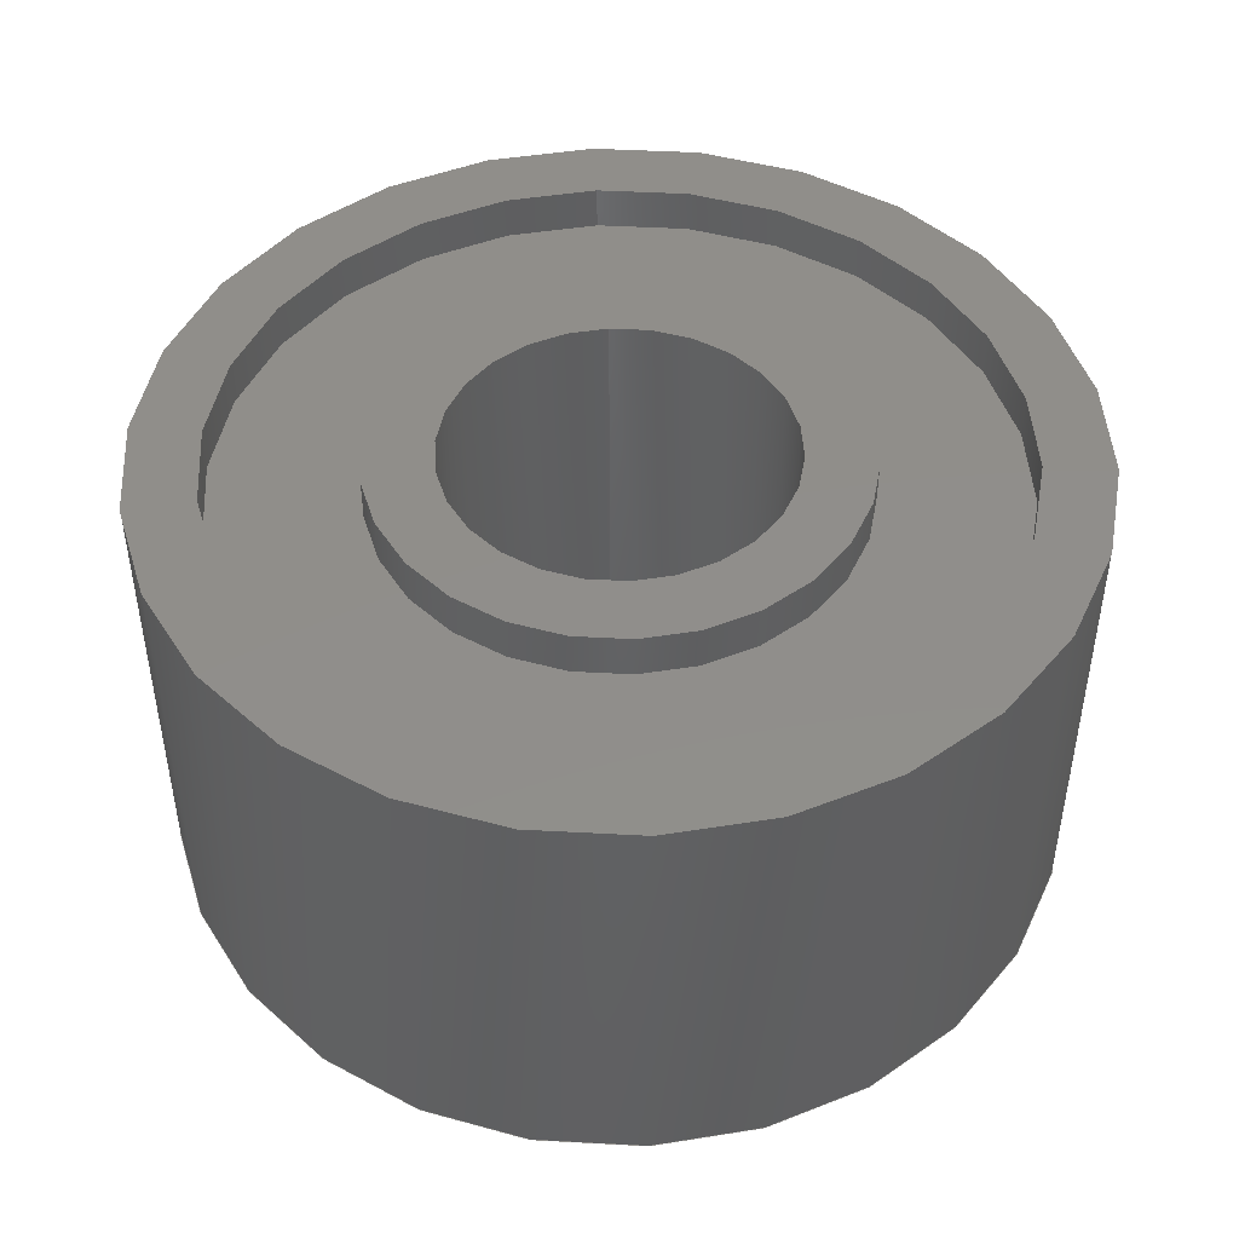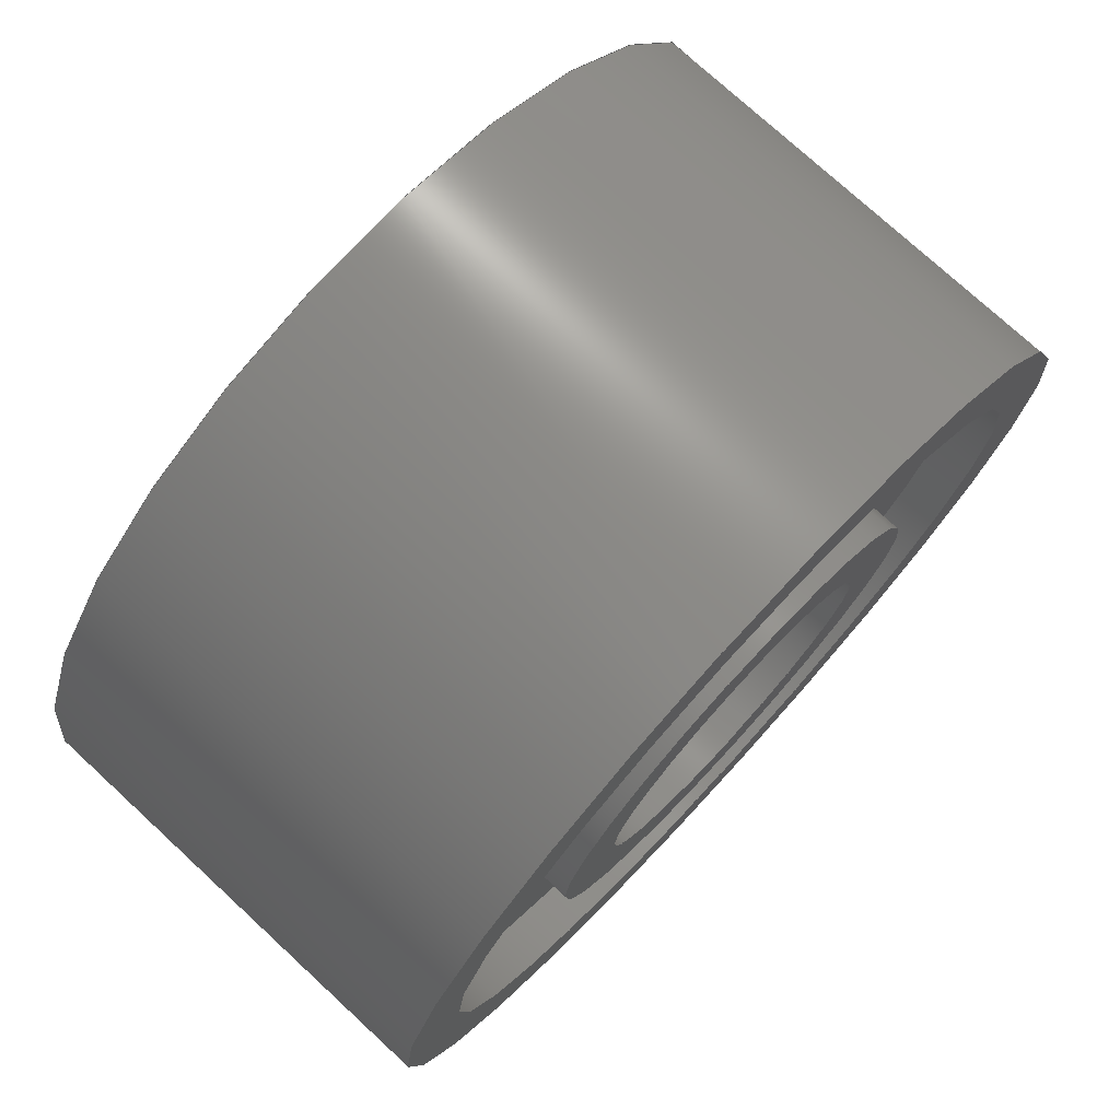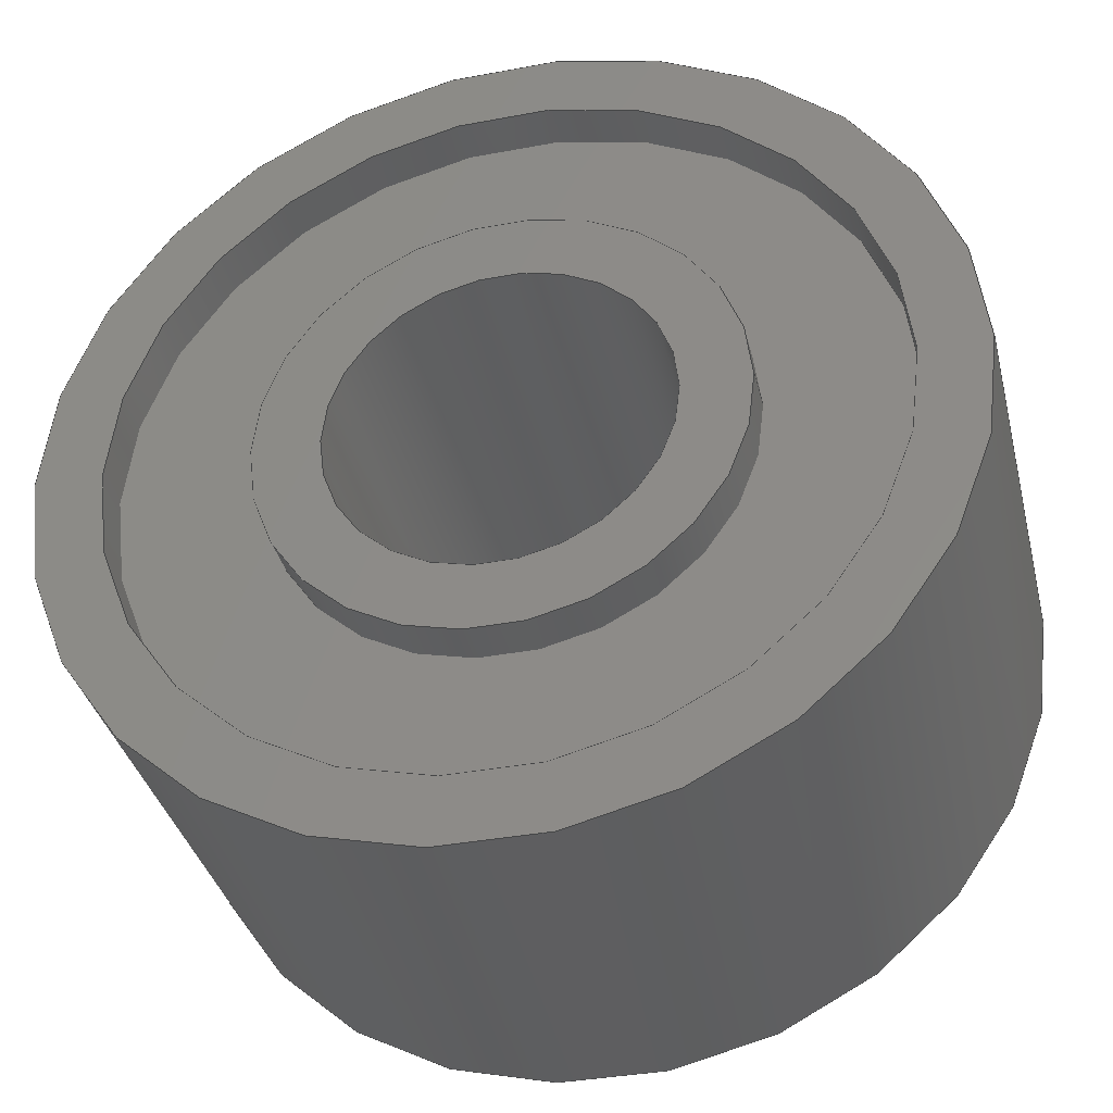
<metadata>
{"format":"step","ext":"step","renderer":"f3d","projection":"perspective","resolution":1024,"background":"white","views":[{"elev":46.5,"azim":86.6,"up":"+Z"},{"elev":75.3,"azim":-47.3,"up":"+Y"},{"elev":-36.5,"azim":-166.3,"up":"+Y"}]}
</metadata>
<code>
ISO-10303-21;
DATA;
#1=MECHANICAL_DESIGN_GEOMETRIC_PRESENTATION_REPRESENTATION('',(#10,#11,
#12),#318);
#2=ITEM_DEFINED_TRANSFORMATION($,$,#182,#207);
#3=(
REPRESENTATION_RELATIONSHIP($,$,#329,#328)
REPRESENTATION_RELATIONSHIP_WITH_TRANSFORMATION(#2)
SHAPE_REPRESENTATION_RELATIONSHIP()
);
#4=CONTEXT_DEPENDENT_SHAPE_REPRESENTATION(#3,#327);
#5=NEXT_ASSEMBLY_USAGE_OCCURRENCE('\X2\30B330F330DD30FC30CD30F330C8\X0\1
:1','\X2\30B330F330DD30FC30CD30F330C8\X0\1:1',
'\X2\30B330F330DD30FC30CD30F330C8\X0\1:1',#331,#332,
'\X2\30B330F330DD30FC30CD30F330C8\X0\1:1');
#6=SHAPE_REPRESENTATION_RELATIONSHIP('SRR','None',#329,#8);
#7=SHAPE_REPRESENTATION_RELATIONSHIP('SRR','None',#328,#9);
#8=ADVANCED_BREP_SHAPE_REPRESENTATION('',(#13),#317);
#9=ADVANCED_BREP_SHAPE_REPRESENTATION('',(#14,#15),#316);
#10=STYLED_ITEM('',(#343),#13);
#11=STYLED_ITEM('',(#343),#14);
#12=STYLED_ITEM('',(#343),#15);
#13=MANIFOLD_SOLID_BREP('\X2\30DC30C730A3\X0\1',#166);
#14=MANIFOLD_SOLID_BREP('\X2\30DC30C730A3\X0\1',#167);
#15=MANIFOLD_SOLID_BREP('\X2\30DC30C730A3\X0\2',#168);
#16=FACE_BOUND('',#43,.T.);
#17=FACE_BOUND('',#45,.T.);
#18=FACE_BOUND('',#49,.T.);
#19=FACE_BOUND('',#51,.T.);
#20=FACE_BOUND('',#55,.T.);
#21=FACE_BOUND('',#57,.T.);
#22=PLANE('',#189);
#23=PLANE('',#190);
#24=PLANE('',#197);
#25=PLANE('',#198);
#26=PLANE('',#205);
#27=PLANE('',#206);
#28=FACE_OUTER_BOUND('',#40,.T.);
#29=FACE_OUTER_BOUND('',#41,.T.);
#30=FACE_OUTER_BOUND('',#42,.T.);
#31=FACE_OUTER_BOUND('',#44,.T.);
#32=FACE_OUTER_BOUND('',#46,.T.);
#33=FACE_OUTER_BOUND('',#47,.T.);
#34=FACE_OUTER_BOUND('',#48,.T.);
#35=FACE_OUTER_BOUND('',#50,.T.);
#36=FACE_OUTER_BOUND('',#52,.T.);
#37=FACE_OUTER_BOUND('',#53,.T.);
#38=FACE_OUTER_BOUND('',#54,.T.);
#39=FACE_OUTER_BOUND('',#56,.T.);
#40=EDGE_LOOP('',(#112,#113,#114,#115));
#41=EDGE_LOOP('',(#116,#117,#118,#119));
#42=EDGE_LOOP('',(#120));
#43=EDGE_LOOP('',(#121));
#44=EDGE_LOOP('',(#122));
#45=EDGE_LOOP('',(#123));
#46=EDGE_LOOP('',(#124,#125,#126,#127));
#47=EDGE_LOOP('',(#128,#129,#130,#131));
#48=EDGE_LOOP('',(#132));
#49=EDGE_LOOP('',(#133));
#50=EDGE_LOOP('',(#134));
#51=EDGE_LOOP('',(#135));
#52=EDGE_LOOP('',(#136,#137,#138,#139));
#53=EDGE_LOOP('',(#140,#141,#142,#143));
#54=EDGE_LOOP('',(#144));
#55=EDGE_LOOP('',(#145));
#56=EDGE_LOOP('',(#146));
#57=EDGE_LOOP('',(#147));
#58=LINE('',#274,#64);
#59=LINE('',#280,#65);
#60=LINE('',#288,#66);
#61=LINE('',#294,#67);
#62=LINE('',#302,#68);
#63=LINE('',#308,#69);
#64=VECTOR('',#216,0.75);
#65=VECTOR('',#223,1.05);
#66=VECTOR('',#234,1.7);
#67=VECTOR('',#241,2);
#68=VECTOR('',#252,1.05);
#69=VECTOR('',#259,1.7);
#70=CIRCLE('',#184,0.75);
#71=CIRCLE('',#185,0.75);
#72=CIRCLE('',#187,1.05);
#73=CIRCLE('',#188,1.05);
#74=CIRCLE('',#192,1.7);
#75=CIRCLE('',#193,1.7);
#76=CIRCLE('',#195,2);
#77=CIRCLE('',#196,2);
#78=CIRCLE('',#200,1.05);
#79=CIRCLE('',#201,1.05);
#80=CIRCLE('',#203,1.7);
#81=CIRCLE('',#204,1.7);
#82=VERTEX_POINT('',#271);
#83=VERTEX_POINT('',#273);
#84=VERTEX_POINT('',#277);
#85=VERTEX_POINT('',#279);
#86=VERTEX_POINT('',#285);
#87=VERTEX_POINT('',#287);
#88=VERTEX_POINT('',#291);
#89=VERTEX_POINT('',#293);
#90=VERTEX_POINT('',#299);
#91=VERTEX_POINT('',#301);
#92=VERTEX_POINT('',#305);
#93=VERTEX_POINT('',#307);
#94=EDGE_CURVE('',#82,#82,#70,.T.);
#95=EDGE_CURVE('',#82,#83,#58,.T.);
#96=EDGE_CURVE('',#83,#83,#71,.T.);
#97=EDGE_CURVE('',#84,#84,#72,.T.);
#98=EDGE_CURVE('',#84,#85,#59,.T.);
#99=EDGE_CURVE('',#85,#85,#73,.T.);
#100=EDGE_CURVE('',#86,#86,#74,.T.);
#101=EDGE_CURVE('',#86,#87,#60,.T.);
#102=EDGE_CURVE('',#87,#87,#75,.T.);
#103=EDGE_CURVE('',#88,#88,#76,.T.);
#104=EDGE_CURVE('',#88,#89,#61,.T.);
#105=EDGE_CURVE('',#89,#89,#77,.T.);
#106=EDGE_CURVE('',#90,#90,#78,.T.);
#107=EDGE_CURVE('',#90,#91,#62,.T.);
#108=EDGE_CURVE('',#91,#91,#79,.T.);
#109=EDGE_CURVE('',#92,#92,#80,.T.);
#110=EDGE_CURVE('',#92,#93,#63,.T.);
#111=EDGE_CURVE('',#93,#93,#81,.T.);
#112=ORIENTED_EDGE('',*,*,#94,.F.);
#113=ORIENTED_EDGE('',*,*,#95,.T.);
#114=ORIENTED_EDGE('',*,*,#96,.T.);
#115=ORIENTED_EDGE('',*,*,#95,.F.);
#116=ORIENTED_EDGE('',*,*,#97,.F.);
#117=ORIENTED_EDGE('',*,*,#98,.T.);
#118=ORIENTED_EDGE('',*,*,#99,.T.);
#119=ORIENTED_EDGE('',*,*,#98,.F.);
#120=ORIENTED_EDGE('',*,*,#97,.T.);
#121=ORIENTED_EDGE('',*,*,#94,.T.);
#122=ORIENTED_EDGE('',*,*,#99,.F.);
#123=ORIENTED_EDGE('',*,*,#96,.F.);
#124=ORIENTED_EDGE('',*,*,#100,.F.);
#125=ORIENTED_EDGE('',*,*,#101,.T.);
#126=ORIENTED_EDGE('',*,*,#102,.T.);
#127=ORIENTED_EDGE('',*,*,#101,.F.);
#128=ORIENTED_EDGE('',*,*,#103,.F.);
#129=ORIENTED_EDGE('',*,*,#104,.T.);
#130=ORIENTED_EDGE('',*,*,#105,.T.);
#131=ORIENTED_EDGE('',*,*,#104,.F.);
#132=ORIENTED_EDGE('',*,*,#103,.T.);
#133=ORIENTED_EDGE('',*,*,#100,.T.);
#134=ORIENTED_EDGE('',*,*,#105,.F.);
#135=ORIENTED_EDGE('',*,*,#102,.F.);
#136=ORIENTED_EDGE('',*,*,#106,.F.);
#137=ORIENTED_EDGE('',*,*,#107,.T.);
#138=ORIENTED_EDGE('',*,*,#108,.T.);
#139=ORIENTED_EDGE('',*,*,#107,.F.);
#140=ORIENTED_EDGE('',*,*,#109,.F.);
#141=ORIENTED_EDGE('',*,*,#110,.T.);
#142=ORIENTED_EDGE('',*,*,#111,.T.);
#143=ORIENTED_EDGE('',*,*,#110,.F.);
#144=ORIENTED_EDGE('',*,*,#109,.T.);
#145=ORIENTED_EDGE('',*,*,#106,.T.);
#146=ORIENTED_EDGE('',*,*,#111,.F.);
#147=ORIENTED_EDGE('',*,*,#108,.F.);
#148=CYLINDRICAL_SURFACE('',#183,0.75);
#149=CYLINDRICAL_SURFACE('',#186,1.05);
#150=CYLINDRICAL_SURFACE('',#191,1.7);
#151=CYLINDRICAL_SURFACE('',#194,2);
#152=CYLINDRICAL_SURFACE('',#199,1.05);
#153=CYLINDRICAL_SURFACE('',#202,1.7);
#154=ADVANCED_FACE('',(#28),#148,.F.);
#155=ADVANCED_FACE('',(#29),#149,.T.);
#156=ADVANCED_FACE('',(#30,#16),#22,.T.);
#157=ADVANCED_FACE('',(#31,#17),#23,.F.);
#158=ADVANCED_FACE('',(#32),#150,.F.);
#159=ADVANCED_FACE('',(#33),#151,.T.);
#160=ADVANCED_FACE('',(#34,#18),#24,.T.);
#161=ADVANCED_FACE('',(#35,#19),#25,.F.);
#162=ADVANCED_FACE('',(#36),#152,.F.);
#163=ADVANCED_FACE('',(#37),#153,.T.);
#164=ADVANCED_FACE('',(#38,#20),#26,.T.);
#165=ADVANCED_FACE('',(#39,#21),#27,.F.);
#166=CLOSED_SHELL('',(#154,#155,#156,#157));
#167=CLOSED_SHELL('',(#158,#159,#160,#161));
#168=CLOSED_SHELL('',(#162,#163,#164,#165));
#169=DERIVED_UNIT_ELEMENT(#171,1);
#170=DERIVED_UNIT_ELEMENT(#320,3);
#171=(
MASS_UNIT()
NAMED_UNIT(*)
SI_UNIT(.KILO.,.GRAM.)
);
#172=DERIVED_UNIT((#169,#170));
#173=MEASURE_REPRESENTATION_ITEM('density measure',
POSITIVE_RATIO_MEASURE(7850),#172);
#174=PROPERTY_DEFINITION_REPRESENTATION(#179,#176);
#175=PROPERTY_DEFINITION_REPRESENTATION(#180,#177);
#176=REPRESENTATION('material name',(#178),#317);
#177=REPRESENTATION('density',(#173),#317);
#178=DESCRIPTIVE_REPRESENTATION_ITEM('\X2\92FC\X0\','\X2\92FC\X0\');
#179=PROPERTY_DEFINITION('material property','material name',#332);
#180=PROPERTY_DEFINITION('material property','density of part',#332);
#181=AXIS2_PLACEMENT_3D('placement',#268,#208,#209);
#182=AXIS2_PLACEMENT_3D('placement',#269,#210,#211);
#183=AXIS2_PLACEMENT_3D('',#270,#212,#213);
#184=AXIS2_PLACEMENT_3D('',#272,#214,#215);
#185=AXIS2_PLACEMENT_3D('',#275,#217,#218);
#186=AXIS2_PLACEMENT_3D('',#276,#219,#220);
#187=AXIS2_PLACEMENT_3D('',#278,#221,#222);
#188=AXIS2_PLACEMENT_3D('',#281,#224,#225);
#189=AXIS2_PLACEMENT_3D('',#282,#226,#227);
#190=AXIS2_PLACEMENT_3D('',#283,#228,#229);
#191=AXIS2_PLACEMENT_3D('',#284,#230,#231);
#192=AXIS2_PLACEMENT_3D('',#286,#232,#233);
#193=AXIS2_PLACEMENT_3D('',#289,#235,#236);
#194=AXIS2_PLACEMENT_3D('',#290,#237,#238);
#195=AXIS2_PLACEMENT_3D('',#292,#239,#240);
#196=AXIS2_PLACEMENT_3D('',#295,#242,#243);
#197=AXIS2_PLACEMENT_3D('',#296,#244,#245);
#198=AXIS2_PLACEMENT_3D('',#297,#246,#247);
#199=AXIS2_PLACEMENT_3D('',#298,#248,#249);
#200=AXIS2_PLACEMENT_3D('',#300,#250,#251);
#201=AXIS2_PLACEMENT_3D('',#303,#253,#254);
#202=AXIS2_PLACEMENT_3D('',#304,#255,#256);
#203=AXIS2_PLACEMENT_3D('',#306,#257,#258);
#204=AXIS2_PLACEMENT_3D('',#309,#260,#261);
#205=AXIS2_PLACEMENT_3D('',#310,#262,#263);
#206=AXIS2_PLACEMENT_3D('',#311,#264,#265);
#207=AXIS2_PLACEMENT_3D('',#312,#266,#267);
#208=DIRECTION('axis',(0,0,1));
#209=DIRECTION('refdir',(1,0,0));
#210=DIRECTION('axis',(0,0,1));
#211=DIRECTION('refdir',(1,0,0));
#212=DIRECTION('center_axis',(0,0,1));
#213=DIRECTION('ref_axis',(1,0,0));
#214=DIRECTION('center_axis',(0,0,-1));
#215=DIRECTION('ref_axis',(1,0,0));
#216=DIRECTION('',(0,0,-1));
#217=DIRECTION('center_axis',(0,0,-1));
#218=DIRECTION('ref_axis',(1,0,0));
#219=DIRECTION('center_axis',(0,0,1));
#220=DIRECTION('ref_axis',(1,0,0));
#221=DIRECTION('center_axis',(0,0,1));
#222=DIRECTION('ref_axis',(1,0,0));
#223=DIRECTION('',(0,0,-1));
#224=DIRECTION('center_axis',(0,0,1));
#225=DIRECTION('ref_axis',(1,0,0));
#226=DIRECTION('center_axis',(0,0,1));
#227=DIRECTION('ref_axis',(1,0,0));
#228=DIRECTION('center_axis',(0,0,1));
#229=DIRECTION('ref_axis',(1,0,0));
#230=DIRECTION('center_axis',(0,0,1));
#231=DIRECTION('ref_axis',(1,0,0));
#232=DIRECTION('center_axis',(0,0,-1));
#233=DIRECTION('ref_axis',(1,0,0));
#234=DIRECTION('',(0,0,-1));
#235=DIRECTION('center_axis',(0,0,-1));
#236=DIRECTION('ref_axis',(1,0,0));
#237=DIRECTION('center_axis',(0,0,1));
#238=DIRECTION('ref_axis',(1,0,0));
#239=DIRECTION('center_axis',(0,0,1));
#240=DIRECTION('ref_axis',(1,0,0));
#241=DIRECTION('',(0,0,-1));
#242=DIRECTION('center_axis',(0,0,1));
#243=DIRECTION('ref_axis',(1,0,0));
#244=DIRECTION('center_axis',(0,0,1));
#245=DIRECTION('ref_axis',(1,0,0));
#246=DIRECTION('center_axis',(0,0,1));
#247=DIRECTION('ref_axis',(1,0,0));
#248=DIRECTION('center_axis',(0,0,1));
#249=DIRECTION('ref_axis',(1,0,0));
#250=DIRECTION('center_axis',(0,0,-1));
#251=DIRECTION('ref_axis',(1,0,0));
#252=DIRECTION('',(0,0,-1));
#253=DIRECTION('center_axis',(0,0,-1));
#254=DIRECTION('ref_axis',(1,0,0));
#255=DIRECTION('center_axis',(0,0,1));
#256=DIRECTION('ref_axis',(1,0,0));
#257=DIRECTION('center_axis',(0,0,1));
#258=DIRECTION('ref_axis',(1,0,0));
#259=DIRECTION('',(0,0,-1));
#260=DIRECTION('center_axis',(0,0,1));
#261=DIRECTION('ref_axis',(1,0,0));
#262=DIRECTION('center_axis',(0,0,1));
#263=DIRECTION('ref_axis',(1,0,0));
#264=DIRECTION('center_axis',(0,0,1));
#265=DIRECTION('ref_axis',(1,0,0));
#266=DIRECTION('',(0,0,1));
#267=DIRECTION('',(1,0,0));
#268=CARTESIAN_POINT('',(0,0,0));
#269=CARTESIAN_POINT('',(0,0,0));
#270=CARTESIAN_POINT('Origin',(0,0,0));
#271=CARTESIAN_POINT('',(-0.75,-9.185e-17,2));
#272=CARTESIAN_POINT('Origin',(0,0,2));
#273=CARTESIAN_POINT('',(-0.75,-9.185e-17,0));
#274=CARTESIAN_POINT('',(-0.75,-9.185e-17,0));
#275=CARTESIAN_POINT('Origin',(0,0,0));
#276=CARTESIAN_POINT('Origin',(0,0,0));
#277=CARTESIAN_POINT('',(-1.05,-1.286e-16,2));
#278=CARTESIAN_POINT('Origin',(0,0,2));
#279=CARTESIAN_POINT('',(-1.05,-1.286e-16,0));
#280=CARTESIAN_POINT('',(-1.05,-1.286e-16,0));
#281=CARTESIAN_POINT('Origin',(0,0,0));
#282=CARTESIAN_POINT('Origin',(0,0,2));
#283=CARTESIAN_POINT('Origin',(0,0,0));
#284=CARTESIAN_POINT('Origin',(0,0,0));
#285=CARTESIAN_POINT('',(-1.7,-2.082e-16,2));
#286=CARTESIAN_POINT('Origin',(0,0,2));
#287=CARTESIAN_POINT('',(-1.7,-2.082e-16,0));
#288=CARTESIAN_POINT('',(-1.7,-2.082e-16,0));
#289=CARTESIAN_POINT('Origin',(0,0,0));
#290=CARTESIAN_POINT('Origin',(0,0,0));
#291=CARTESIAN_POINT('',(-2,-2.449e-16,2));
#292=CARTESIAN_POINT('Origin',(0,0,2));
#293=CARTESIAN_POINT('',(-2,-2.449e-16,0));
#294=CARTESIAN_POINT('',(-2,-2.449e-16,0));
#295=CARTESIAN_POINT('Origin',(0,0,0));
#296=CARTESIAN_POINT('Origin',(0,0,2));
#297=CARTESIAN_POINT('Origin',(0,0,0));
#298=CARTESIAN_POINT('Origin',(0,0,0.2));
#299=CARTESIAN_POINT('',(-1.05,-1.286e-16,1.8));
#300=CARTESIAN_POINT('Origin',(0,0,1.8));
#301=CARTESIAN_POINT('',(-1.05,-1.286e-16,0.2));
#302=CARTESIAN_POINT('',(-1.05,-1.286e-16,0.2));
#303=CARTESIAN_POINT('Origin',(0,0,0.2));
#304=CARTESIAN_POINT('Origin',(0,0,0.2));
#305=CARTESIAN_POINT('',(-1.7,-2.082e-16,1.8));
#306=CARTESIAN_POINT('Origin',(0,0,1.8));
#307=CARTESIAN_POINT('',(-1.7,-2.082e-16,0.2));
#308=CARTESIAN_POINT('',(-1.7,-2.082e-16,0.2));
#309=CARTESIAN_POINT('Origin',(0,0,0.2));
#310=CARTESIAN_POINT('Origin',(0,0,1.8));
#311=CARTESIAN_POINT('Origin',(0,0,0.2));
#312=CARTESIAN_POINT('',(0,0,0));
#313=UNCERTAINTY_MEASURE_WITH_UNIT(LENGTH_MEASURE(0.01),#319,
'DISTANCE_ACCURACY_VALUE',
'Maximum model space distance between geometric entities at asserted c
onnectivities');
#314=UNCERTAINTY_MEASURE_WITH_UNIT(LENGTH_MEASURE(0.01),#319,
'DISTANCE_ACCURACY_VALUE',
'Maximum model space distance between geometric entities at asserted c
onnectivities');
#315=UNCERTAINTY_MEASURE_WITH_UNIT(LENGTH_MEASURE(0.01),#319,
'DISTANCE_ACCURACY_VALUE',
'Maximum model space distance between geometric entities at asserted c
onnectivities');
#316=(
GEOMETRIC_REPRESENTATION_CONTEXT(3)
GLOBAL_UNCERTAINTY_ASSIGNED_CONTEXT((#313))
GLOBAL_UNIT_ASSIGNED_CONTEXT((#319,#322,#321))
REPRESENTATION_CONTEXT('','3D')
);
#317=(
GEOMETRIC_REPRESENTATION_CONTEXT(3)
GLOBAL_UNCERTAINTY_ASSIGNED_CONTEXT((#314))
GLOBAL_UNIT_ASSIGNED_CONTEXT((#319,#322,#321))
REPRESENTATION_CONTEXT('','3D')
);
#318=(
GEOMETRIC_REPRESENTATION_CONTEXT(3)
GLOBAL_UNCERTAINTY_ASSIGNED_CONTEXT((#315))
GLOBAL_UNIT_ASSIGNED_CONTEXT((#319,#322,#321))
REPRESENTATION_CONTEXT('','3D')
);
#319=(
LENGTH_UNIT()
NAMED_UNIT(*)
SI_UNIT(.MILLI.,.METRE.)
);
#320=(
LENGTH_UNIT()
NAMED_UNIT(*)
SI_UNIT($,.METRE.)
);
#321=(
NAMED_UNIT(*)
SI_UNIT($,.STERADIAN.)
SOLID_ANGLE_UNIT()
);
#322=(
NAMED_UNIT(*)
PLANE_ANGLE_UNIT()
SI_UNIT($,.RADIAN.)
);
#323=SHAPE_DEFINITION_REPRESENTATION(#325,#328);
#324=SHAPE_DEFINITION_REPRESENTATION(#326,#329);
#325=PRODUCT_DEFINITION_SHAPE('',$,#331);
#326=PRODUCT_DEFINITION_SHAPE('',$,#332);
#327=PRODUCT_DEFINITION_SHAPE($,$,#5);
#328=SHAPE_REPRESENTATION('',(#181,#207),#316);
#329=SHAPE_REPRESENTATION('',(#182),#317);
#330=PRODUCT_DEFINITION_CONTEXT('part definition',#338,'design');
#331=PRODUCT_DEFINITION('bearing_1.5_4_2','bearing_1.5_4_2 v1',#333,#330);
#332=PRODUCT_DEFINITION('\X2\30B330F330DD30FC30CD30F330C8\X0\1',
'\X2\30B330F330DD30FC30CD30F330C8\X0\1',#334,#330);
#333=PRODUCT_DEFINITION_FORMATION('',$,#340);
#334=PRODUCT_DEFINITION_FORMATION('',$,#341);
#335=PRODUCT_RELATED_PRODUCT_CATEGORY('bearing_1.5_4_2 v1',
'bearing_1.5_4_2 v1',(#340));
#336=PRODUCT_RELATED_PRODUCT_CATEGORY('\X2\30B330F330DD30FC30CD30F330C8\X0\1',
'\X2\30B330F330DD30FC30CD30F330C8\X0\1',(#341));
#337=APPLICATION_PROTOCOL_DEFINITION('international standard',
'automotive_design',2009,#338);
#338=APPLICATION_CONTEXT(
'Core Data for Automotive Mechanical Design Process');
#339=PRODUCT_CONTEXT('part definition',#338,'mechanical');
#340=PRODUCT('bearing_1.5_4_2','bearing_1.5_4_2 v1',$,(#339));
#341=PRODUCT('\X2\30B330F330DD30FC30CD30F330C8\X0\1',
'\X2\30B330F330DD30FC30CD30F330C8\X0\1',$,(#339));
#342=PRESENTATION_STYLE_ASSIGNMENT((#344));
#343=PRESENTATION_STYLE_ASSIGNMENT((#345));
#344=SURFACE_STYLE_USAGE(.BOTH.,#346);
#345=SURFACE_STYLE_USAGE(.BOTH.,#347);
#346=SURFACE_SIDE_STYLE('',(#348));
#347=SURFACE_SIDE_STYLE('',(#349));
#348=SURFACE_STYLE_FILL_AREA(#350);
#349=SURFACE_STYLE_FILL_AREA(#351);
#350=FILL_AREA_STYLE('\X2\92FC\X0\ - \X2\30B530C630F3\X0\',(#352));
#351=FILL_AREA_STYLE('\X2\30B930C630F330EC30B992FC\X0\ - \X2\3064308451FA3057\X0\',
(#353));
#352=FILL_AREA_STYLE_COLOUR('\X2\92FC\X0\ - \X2\30B530C630F3\X0\',#354);
#353=FILL_AREA_STYLE_COLOUR('\X2\30B930C630F330EC30B992FC\X0\ - \X2\3064308451FA3057\X0\',
#355);
#354=COLOUR_RGB('\X2\92FC\X0\ - \X2\30B530C630F3\X0\',0.6275,
0.6275,0.6275);
#355=COLOUR_RGB('\X2\30B930C630F330EC30B992FC\X0\ - \X2\3064308451FA3057\X0\',
0.7961,0.7961,0.7961);
ENDSEC;
END-ISO-10303-21;

</code>
